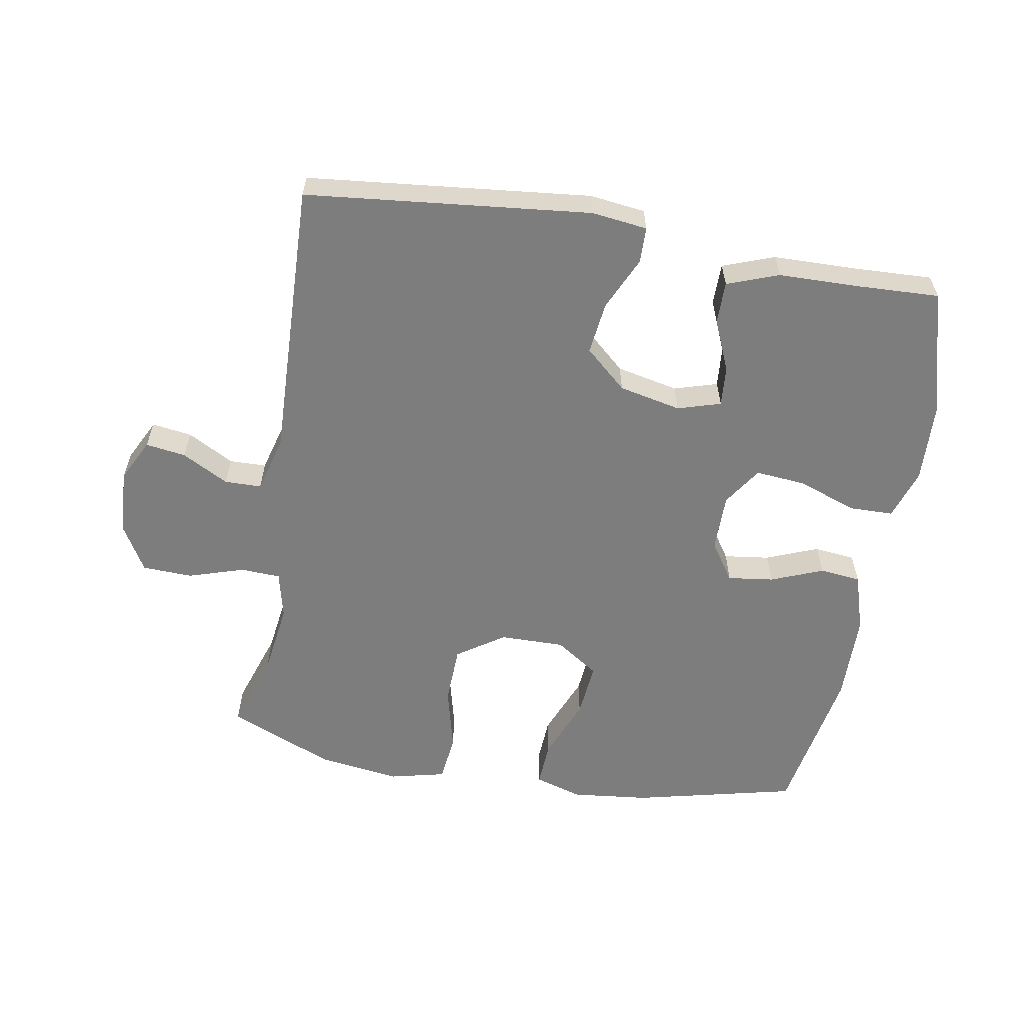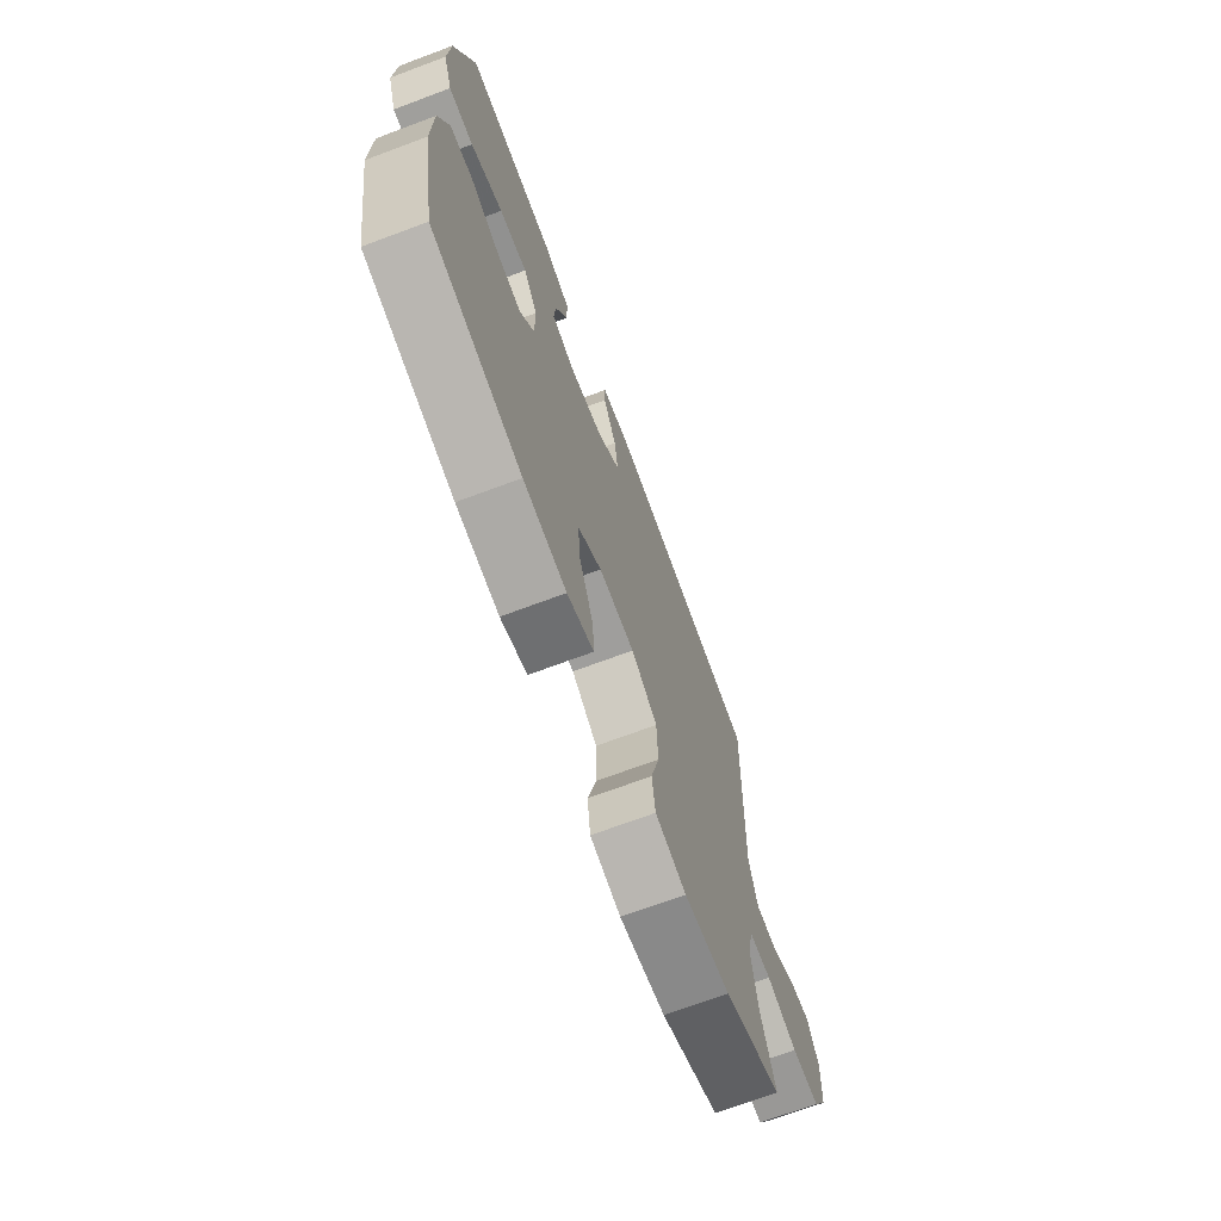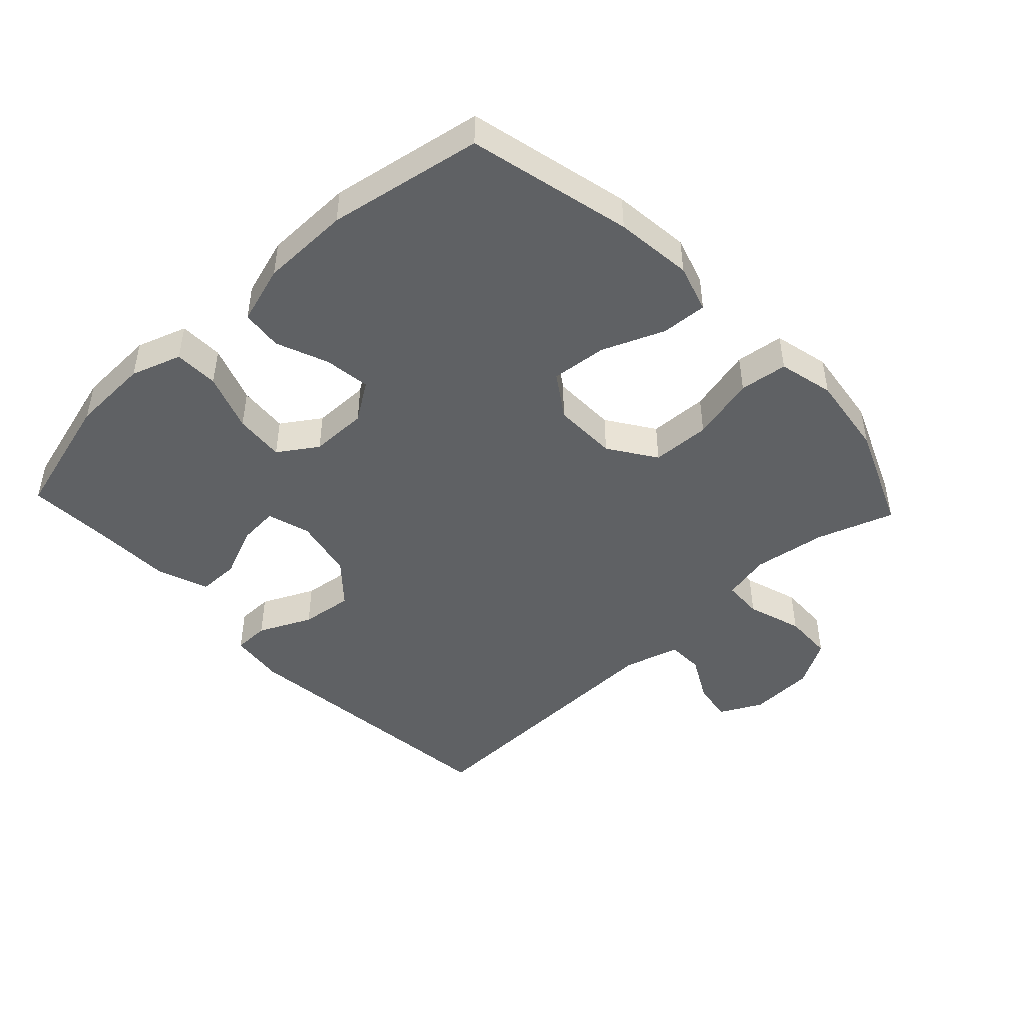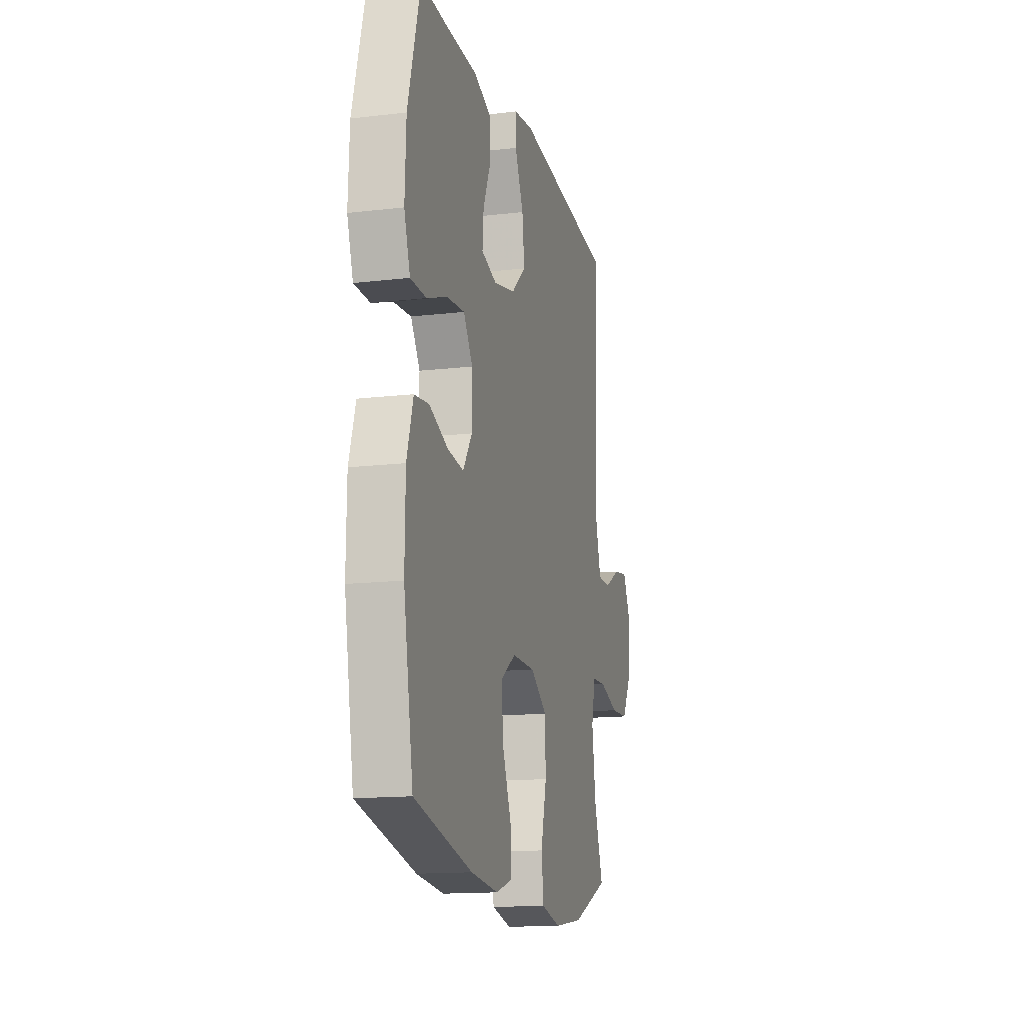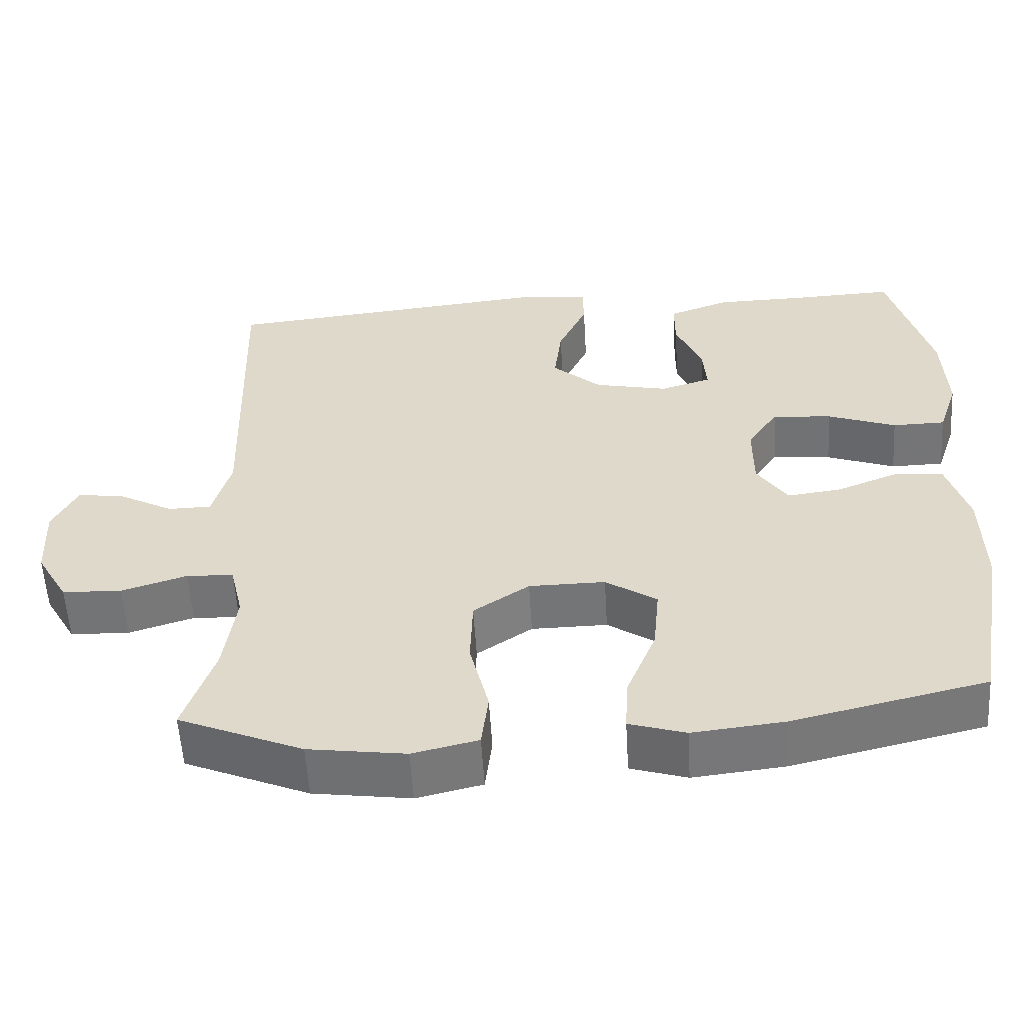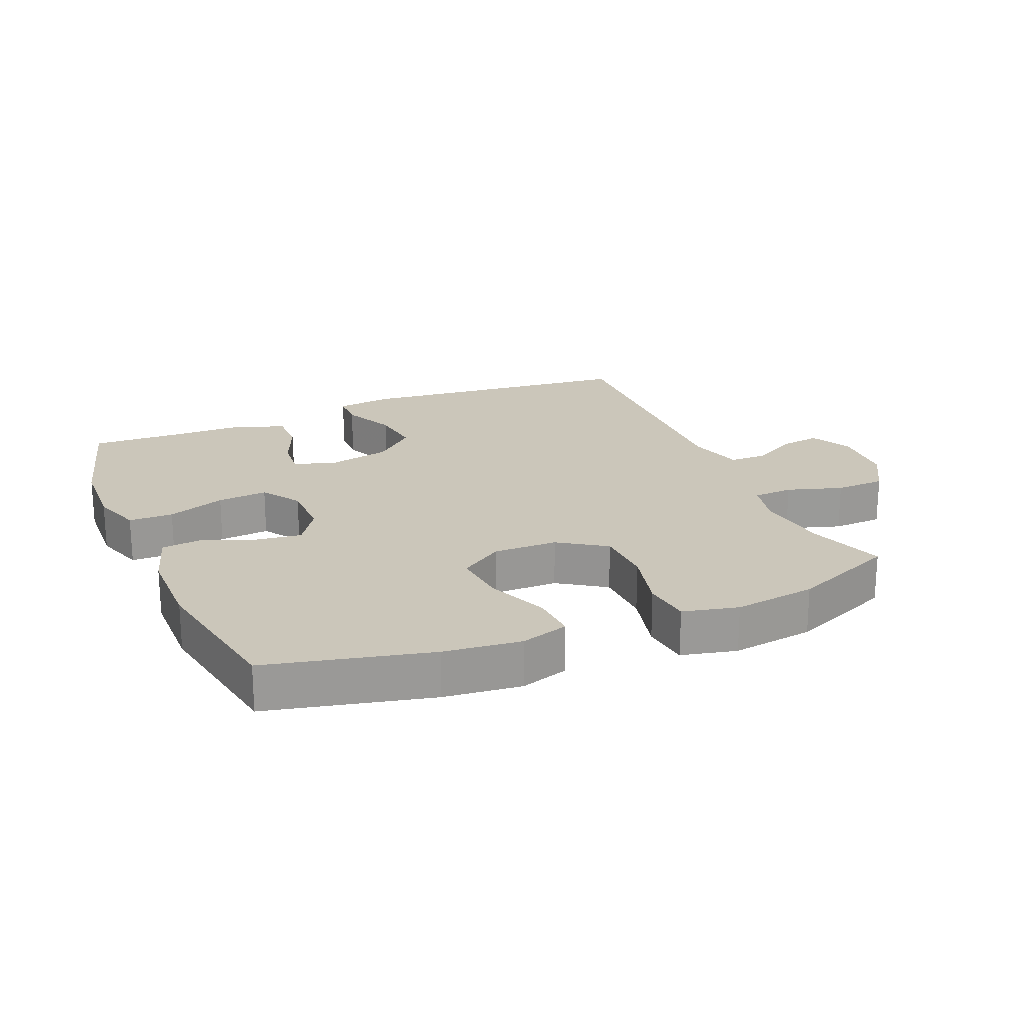
<metadata>
{"format":"obj","ext":"obj","renderer":"f3d","projection":"perspective","resolution":1024,"background":"white","views":[{"elev":-59.2,"azim":-9.7,"up":"+Y"},{"elev":-70.5,"azim":110.5,"up":"+Z"},{"elev":-46.0,"azim":133.2,"up":"+Y"},{"elev":-14.6,"azim":104.3,"up":"+Z"},{"elev":-56.4,"azim":3.4,"up":"+Z"},{"elev":21.2,"azim":157.1,"up":"+Y"}]}
</metadata>
<code>
v 0.5 0.07 0.5
v 0.554 0.07 0.303
v 0.559 0.07 0.181
v 0.533 0.07 0.103
v 0.464 0.07 0.102
v 0.374 0.07 0.135
v 0.296 0.07 0.142
v 0.256 0.07 0.082
v 0.256 0.07 -0.007
v 0.296 0.07 -0.067
v 0.367 0.07 -0.058
v 0.448 0.07 -0.026
v 0.512 0.07 -0.033
v 0.54 0.07 -0.124
v 0.542 0.07 -0.262
v 0.5 0.07 -0.5
v 0.247 0.07 -0.559
v 0.127 0.07 -0.572
v 0.053 0.07 -0.549
v 0.057 0.07 -0.478
v 0.096 0.07 -0.382
v 0.104 0.07 -0.296
v 0.037 0.07 -0.251
v -0.063 0.07 -0.252
v -0.136 0.07 -0.301
v -0.139 0.07 -0.392
v -0.114 0.07 -0.493
v -0.123 0.07 -0.567
v -0.209 0.07 -0.587
v -0.337 0.07 -0.569
v -0.5 0.07 -0.5
v -0.46 0.07 -0.381
v -0.444 0.07 -0.267
v -0.461 0.07 -0.193
v -0.523 0.07 -0.19
v -0.609 0.07 -0.217
v -0.687 0.07 -0.214
v -0.729 0.07 -0.141
v -0.734 0.07 -0.04
v -0.701 0.07 0.025
v -0.639 0.07 0.016
v -0.567 0.07 -0.023
v -0.51 0.07 -0.022
v -0.486 0.07 0.065
v -0.5 0.07 0.5
v -0.059 0.07 0.545
v 0.027 0.07 0.534
v 0.028 0.07 0.478
v -0.01 0.07 0.396
v -0.02 0.07 0.315
v 0.044 0.07 0.258
v 0.14 0.07 0.237
v 0.207 0.07 0.257
v 0.202 0.07 0.319
v 0.168 0.07 0.399
v 0.168 0.07 0.464
v 0.248 0.07 0.493
v 0.372 0.07 0.495
v 0.5 0 0.5
v 0.554 0 0.303
v 0.559 0 0.181
v 0.533 0 0.103
v 0.464 0 0.102
v 0.374 0 0.135
v 0.296 0 0.142
v 0.256 0 0.082
v 0.256 0 -0.007
v 0.296 0 -0.067
v 0.367 0 -0.058
v 0.448 0 -0.026
v 0.512 0 -0.033
v 0.54 0 -0.124
v 0.542 0 -0.262
v 0.5 0 -0.5
v 0.247 0 -0.559
v 0.127 0 -0.572
v 0.053 0 -0.549
v 0.057 0 -0.478
v 0.096 0 -0.382
v 0.104 0 -0.296
v 0.037 0 -0.251
v -0.063 0 -0.252
v -0.136 0 -0.301
v -0.139 0 -0.392
v -0.114 0 -0.493
v -0.123 0 -0.567
v -0.209 0 -0.587
v -0.337 0 -0.569
v -0.5 0 -0.5
v -0.46 0 -0.381
v -0.444 0 -0.267
v -0.461 0 -0.193
v -0.523 0 -0.19
v -0.609 0 -0.217
v -0.687 0 -0.214
v -0.729 0 -0.141
v -0.734 0 -0.04
v -0.701 0 0.025
v -0.639 0 0.016
v -0.567 0 -0.023
v -0.51 0 -0.022
v -0.486 0 0.065
v -0.5 0 0.5
v -0.059 0 0.545
v 0.027 0 0.534
v 0.028 0 0.478
v -0.01 0 0.396
v -0.02 0 0.315
v 0.044 0 0.258
v 0.14 0 0.237
v 0.207 0 0.257
v 0.202 0 0.319
v 0.168 0 0.399
v 0.168 0 0.464
v 0.248 0 0.493
v 0.372 0 0.495
f 55 56 57 58
f 54 55 58 1
f 53 54 1 2
f 52 53 2 3
f 46 47 48 49
f 44 45 46 49
f 43 44 49 50
f 39 40 41 42
f 39 42 43
f 38 39 43
f 35 36 37 38
f 34 35 38 43
f 29 30 31 32
f 29 32 33
f 26 27 28 29
f 25 26 29 33
f 24 25 33 34
f 18 19 20 21
f 18 21 22
f 17 18 22
f 16 17 22
f 15 16 22 23
f 11 12 13 14
f 10 11 14 15
f 3 4 5 6
f 52 3 6 7
f 51 52 7 8
f 34 43 50 51
f 23 24 34 51
f 23 51 8 9
f 10 15 23
f 9 10 23
f 116 115 114 113
f 59 116 113 112
f 60 59 112 111
f 61 60 111 110
f 107 106 105 104
f 107 104 103 102
f 108 107 102 101
f 100 99 98 97
f 101 100 97
f 101 97 96
f 96 95 94 93
f 101 96 93 92
f 90 89 88 87
f 91 90 87
f 87 86 85 84
f 91 87 84 83
f 92 91 83 82
f 79 78 77 76
f 80 79 76
f 80 76 75
f 80 75 74
f 81 80 74 73
f 72 71 70 69
f 73 72 69 68
f 64 63 62 61
f 65 64 61 110
f 66 65 110 109
f 109 108 101 92
f 109 92 82 81
f 67 66 109 81
f 81 73 68
f 81 68 67
f 1 59 60 2
f 2 60 61 3
f 3 61 62 4
f 4 62 63 5
f 5 63 64 6
f 6 64 65 7
f 7 65 66 8
f 8 66 67 9
f 9 67 68 10
f 10 68 69 11
f 11 69 70 12
f 12 70 71 13
f 13 71 72 14
f 14 72 73 15
f 15 73 74 16
f 16 74 75 17
f 17 75 76 18
f 18 76 77 19
f 19 77 78 20
f 20 78 79 21
f 21 79 80 22
f 22 80 81 23
f 23 81 82 24
f 24 82 83 25
f 25 83 84 26
f 26 84 85 27
f 27 85 86 28
f 28 86 87 29
f 29 87 88 30
f 30 88 89 31
f 31 89 90 32
f 32 90 91 33
f 33 91 92 34
f 34 92 93 35
f 35 93 94 36
f 36 94 95 37
f 37 95 96 38
f 38 96 97 39
f 39 97 98 40
f 40 98 99 41
f 41 99 100 42
f 42 100 101 43
f 43 101 102 44
f 44 102 103 45
f 45 103 104 46
f 46 104 105 47
f 47 105 106 48
f 48 106 107 49
f 49 107 108 50
f 50 108 109 51
f 51 109 110 52
f 52 110 111 53
f 53 111 112 54
f 54 112 113 55
f 55 113 114 56
f 56 114 115 57
f 57 115 116 58
f 58 116 59 1

</code>
